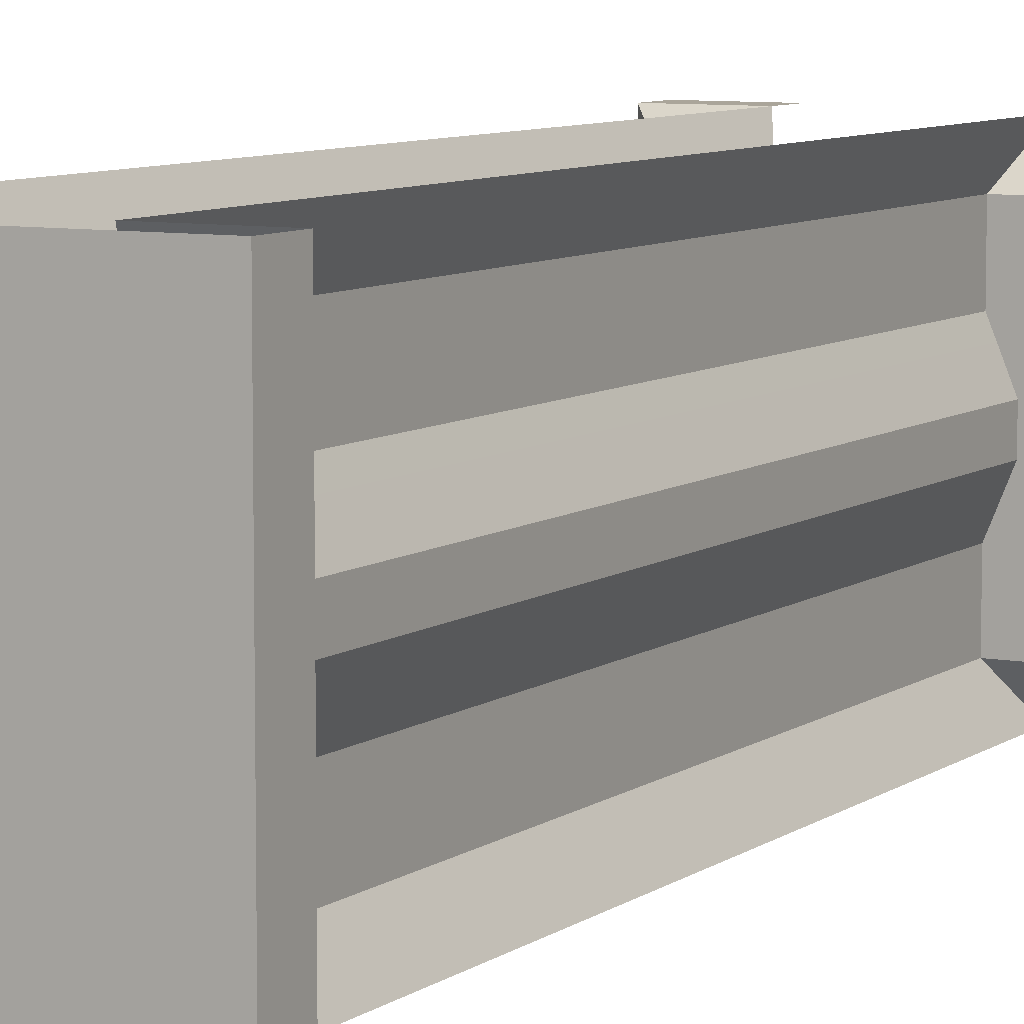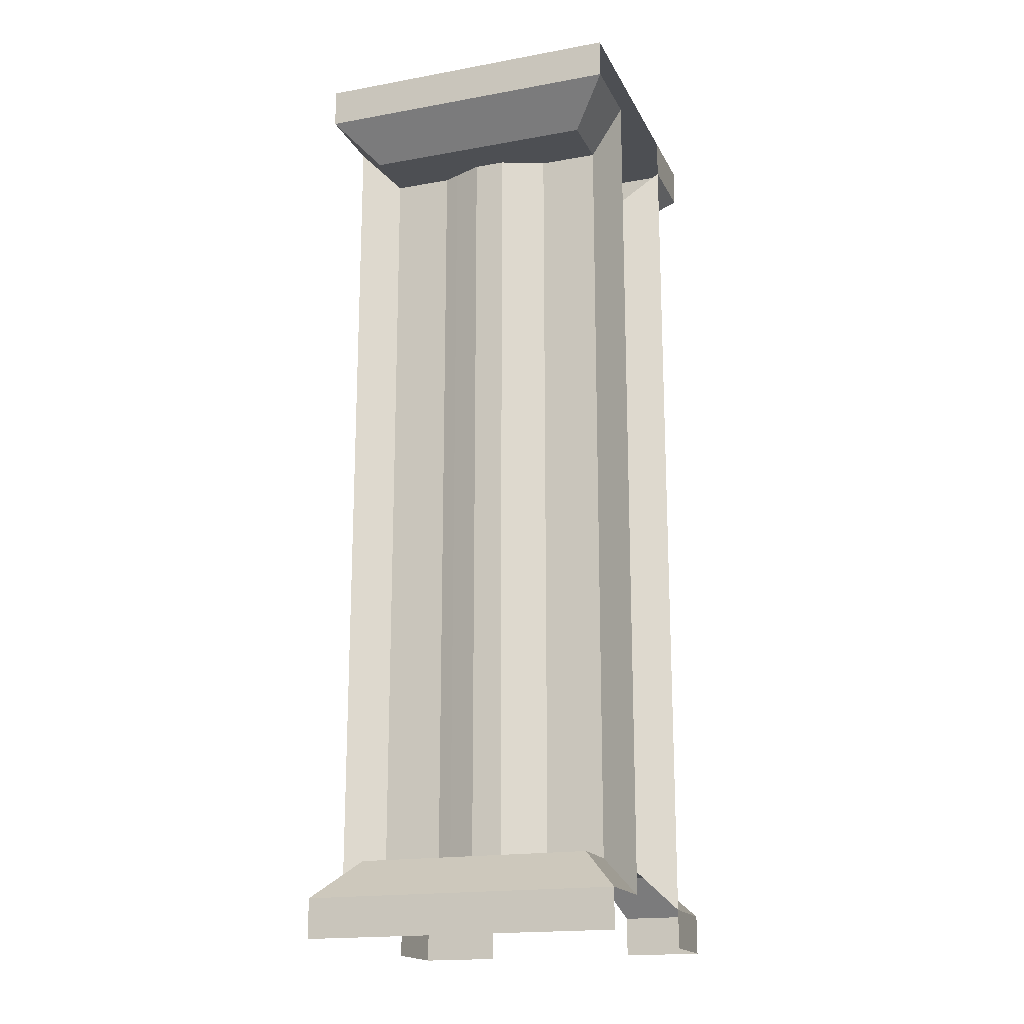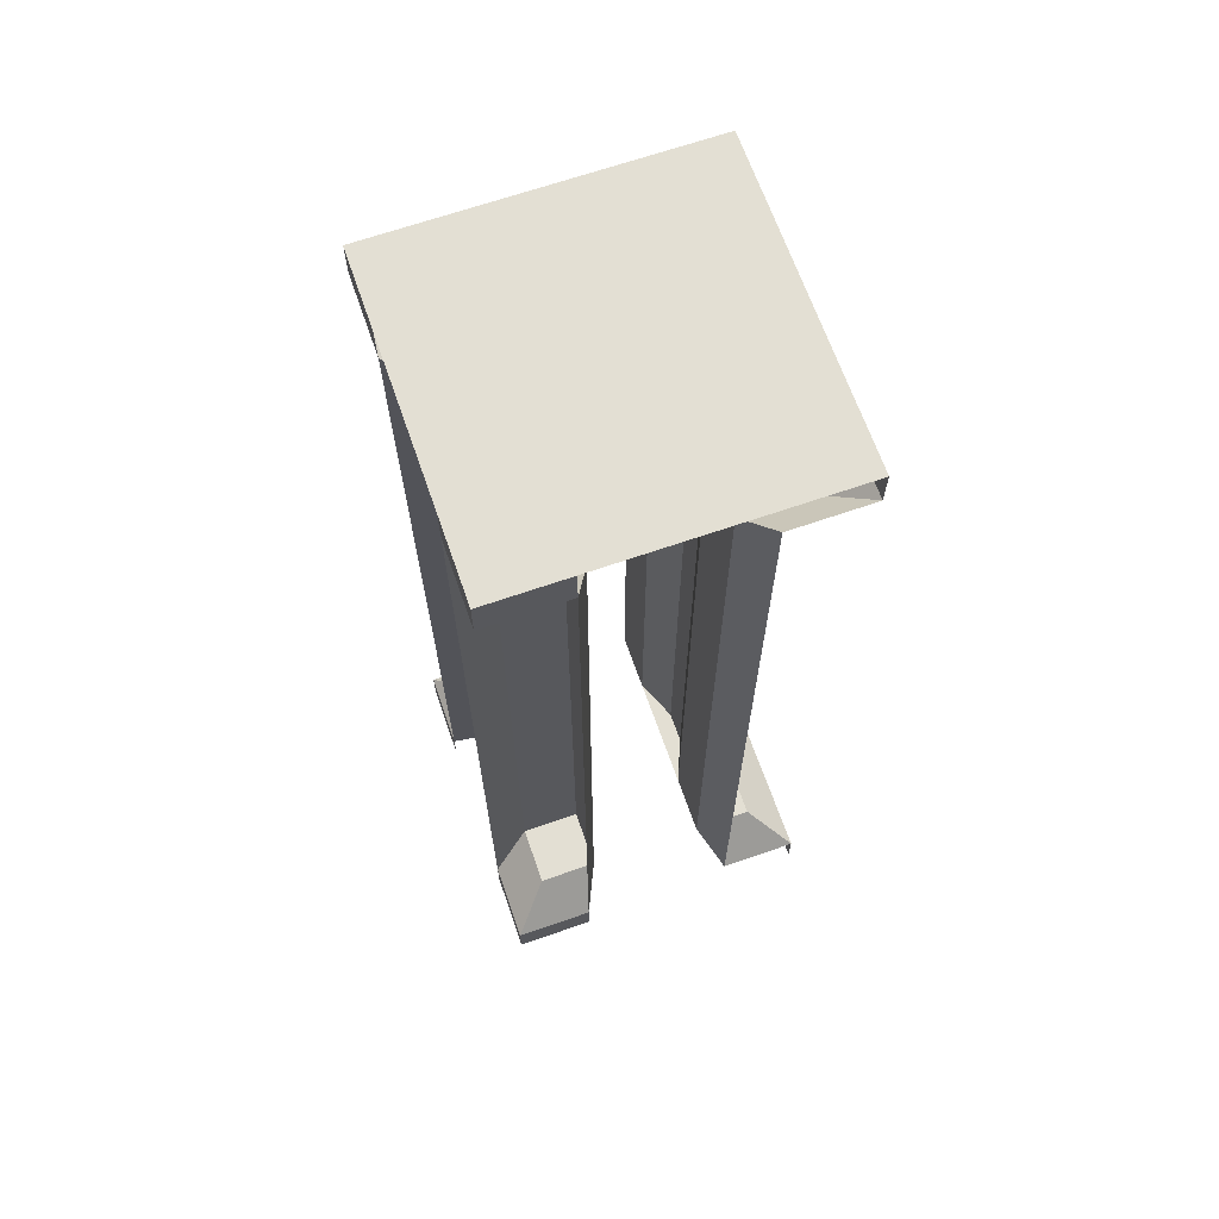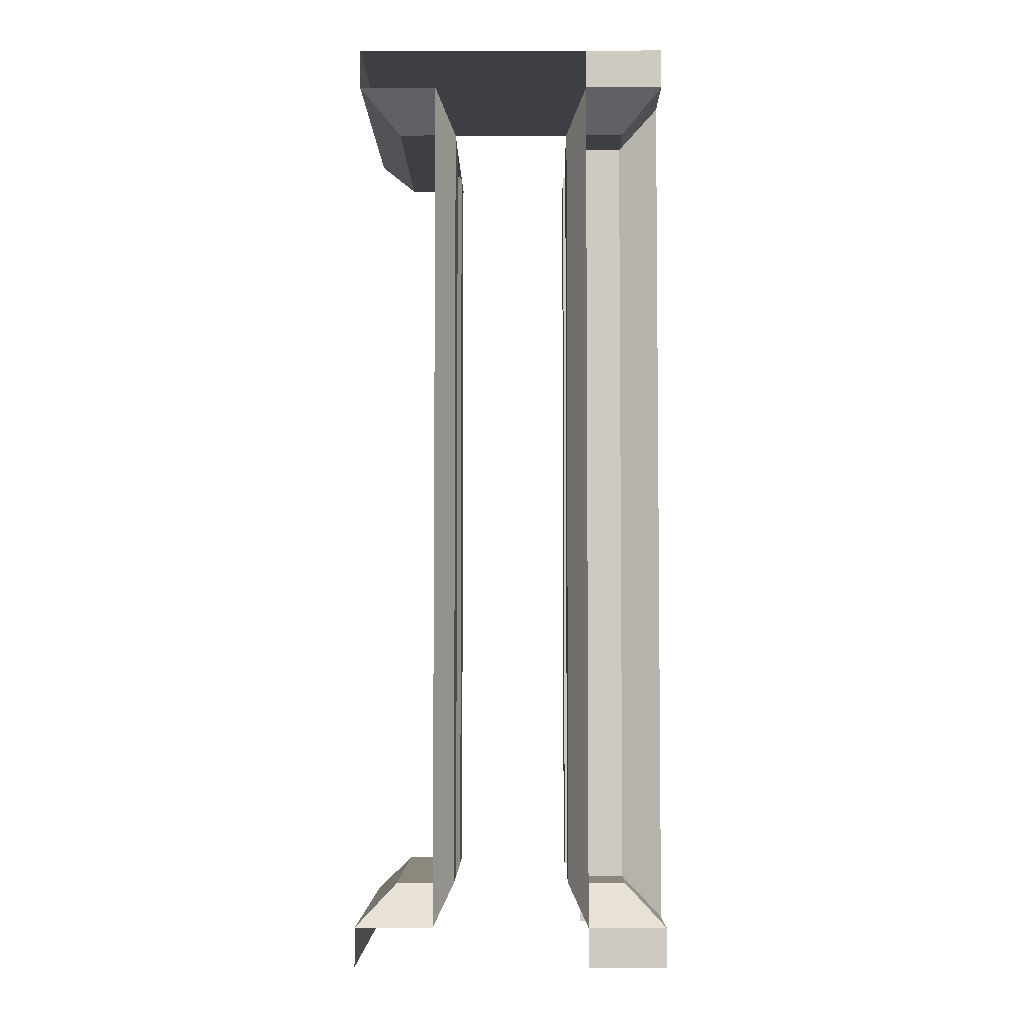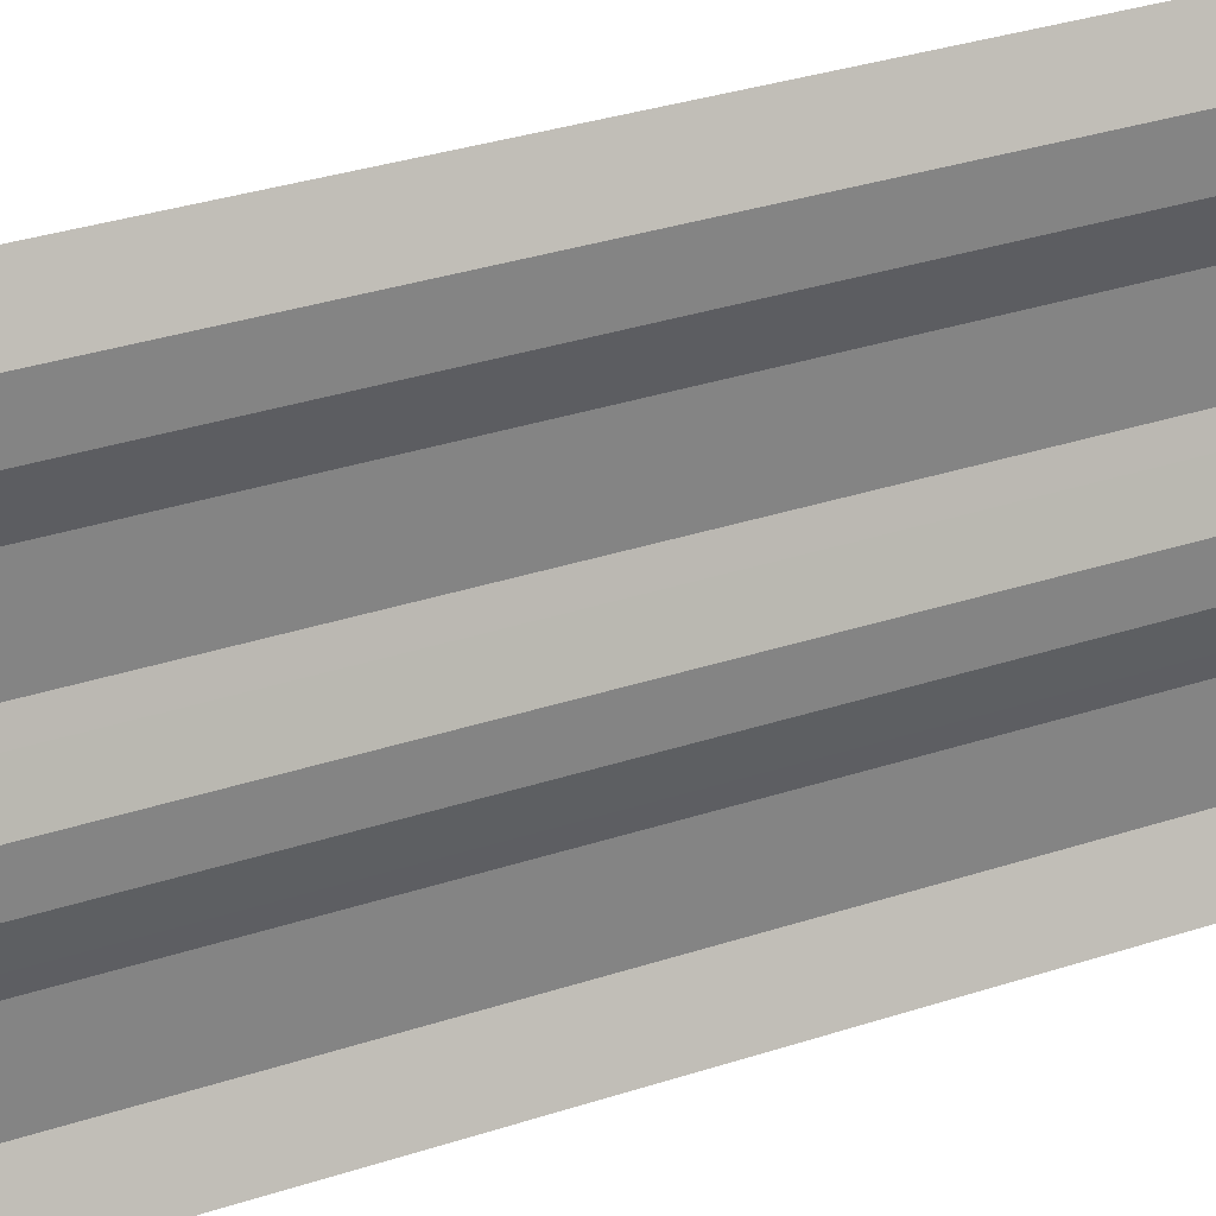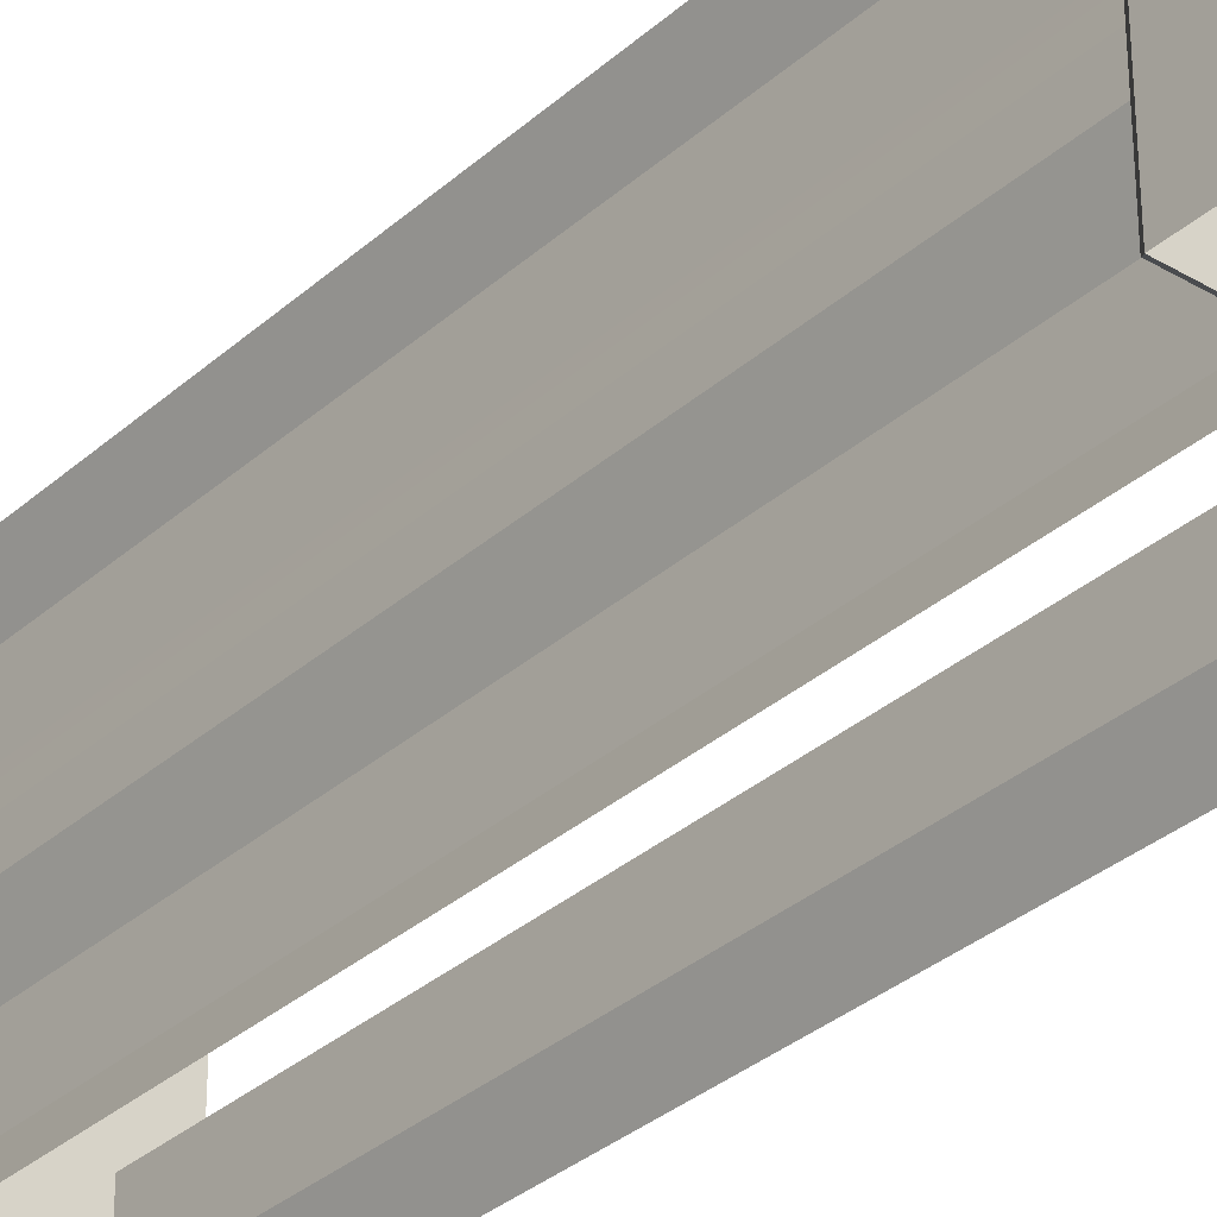
<metadata>
{"format":"obj","ext":"obj","renderer":"f3d","projection":"perspective","resolution":1024,"background":"white","views":[{"elev":7.7,"azim":-151.7,"up":"+Z"},{"elev":-17.9,"azim":-70.4,"up":"+Y"},{"elev":67.0,"azim":160.8,"up":"+Y"},{"elev":-4.4,"azim":0.5,"up":"+Y"},{"elev":29.6,"azim":-116.6,"up":"+Z"},{"elev":-32.6,"azim":-39.4,"up":"+Z"}]}
</metadata>
<code>
o Cylinder.008_Cylinder.009
v -0.5 0.125 -0.5
v -0.375 0.25 -0.375
v -0.5 0.125 0.5
v -0.375 0.25 0.375
v -0.1875 0.25 0.1875
v -0.1875 2.75 0.1875
v -0.2079 0.25 0.1389
v -0.2079 2.75 0.1389
v -0.2452 0.25 0.04877
v -0.2452 2.75 0.04877
v -0.2452 0.25 -0.04877
v -0.2452 2.75 -0.04877
v -0.2079 0.25 -0.1389
v -0.2079 2.75 -0.1389
v -0.1875 0.25 -0.1875
v -0.1875 2.75 -0.1875
v -0.5 -0 -0.5
v -0.5 0 0.5
v -0.375 2.75 -0.375
v -0.375 2.75 0.375
v -0.5 2.875 0.5
v -0.5 2.875 -0.5
v -0.5 3 0.5
v -0.5 3 -0.5
v -0.25 0.125 0.5
v -0.1875 0.25 0.375
v -0.25 0.125 -0.5
v -0.1875 0.25 -0.375
v -0.1875 2.75 0.375
v -0.1875 2.75 -0.375
v -0.25 2.875 0.5
v -0.25 2.875 -0.5
v 0.5 0.125 -0.5
v 0.375 0.25 -0.375
v 0.5 0.125 0.5
v 0.375 0.25 0.375
v 0.5 -0 -0.5
v 0.5 0 0.5
v 0.375 2.75 -0.375
v 0.375 2.75 0.375
v 0.5 2.875 -0.5
v 0.5 2.875 0.5
v 0.5 3 -0.5
v 0.5 3 0.5
v 0.5 2.875 -0.25
v 0.25 0.125 0.5
v 0.1875 0.25 0.375
v 0.5 2.875 0.25
v 0.25 0.125 -0.5
v 0.1875 0.25 -0.375
v 0.25 0 0.5
v 0.25 -0 -0.5
v 0.1875 2.75 0.375
v 0.375 2.75 -0.1875
v 0.1875 2.75 -0.375
v 0.25 2.875 0.5
v 0.375 2.75 0.1875
v 0.25 2.875 -0.5
v 0.25 3 0.5
v 0.25 3 -0.5
v 0.5 3 -0.25
v 0.5 3 0.25
v 0.1875 2.75 -0.1875
v 0.1875 2.75 0.1875
v 0.5 0.125 0.25
v 0.5 0.125 -0.25
v 0.375 0.25 -0.1875
v 0.375 0.25 0.1875
v 0.5 0 0.25
v 0.5 -0 -0.25
v 0.1875 0.25 0.1875
v 0.1875 0.25 -0.1875
f 25 4 3
f 12 9 10
f 30 27 28
f 14 15 13
f 14 11 12
f 6 26 29
f 8 5 6
f 19 32 30
f 21 24 22
f 2 27 1
f 30 15 16
f 20 31 21
f 25 26 4
f 19 16 6
f 29 25 31
f 2 3 4
f 20 22 19
f 18 1 17
f 4 26 5
f 10 7 8
f 19 22 32
f 2 28 27
f 20 29 31
f 29 20 6
f 20 19 6
f 19 30 16
f 2 1 3
f 20 21 22
f 5 15 4
f 15 28 2
f 4 15 2
f 65 36 35
f 49 34 33
f 63 67 72
f 64 68 57
f 72 55 63
f 39 63 55
f 65 57 68
f 55 49 58
f 53 46 47
f 54 66 67
f 37 49 33
f 42 62 44
f 40 56 53
f 39 45 54
f 47 64 53
f 44 56 42
f 51 35 46
f 36 46 35
f 60 41 58
f 39 58 41
f 57 53 64
f 33 70 37
f 45 43 61
f 40 48 42
f 68 47 36
f 34 66 33
f 65 68 36
f 49 50 34
f 38 65 35
f 40 42 56
f 39 41 45
f 36 47 46
f 39 55 58
f 40 57 48
f 34 67 66
f 34 72 67
f 59 61 60
f 12 11 9
f 30 32 27
f 14 16 15
f 14 13 11
f 6 5 26
f 8 7 5
f 21 23 24
f 30 28 15
f 29 26 25
f 18 3 1
f 10 9 7
f 63 54 67
f 64 71 68
f 72 50 55
f 39 54 63
f 65 48 57
f 55 50 49
f 53 56 46
f 54 45 66
f 37 52 49
f 42 48 62
f 47 71 64
f 44 59 56
f 51 38 35
f 60 43 41
f 57 40 53
f 33 66 70
f 45 41 43
f 68 71 47
f 38 69 65
f 34 50 72
f 24 23 59
f 59 44 62
f 61 43 60
f 59 62 61
f 60 24 59

</code>
